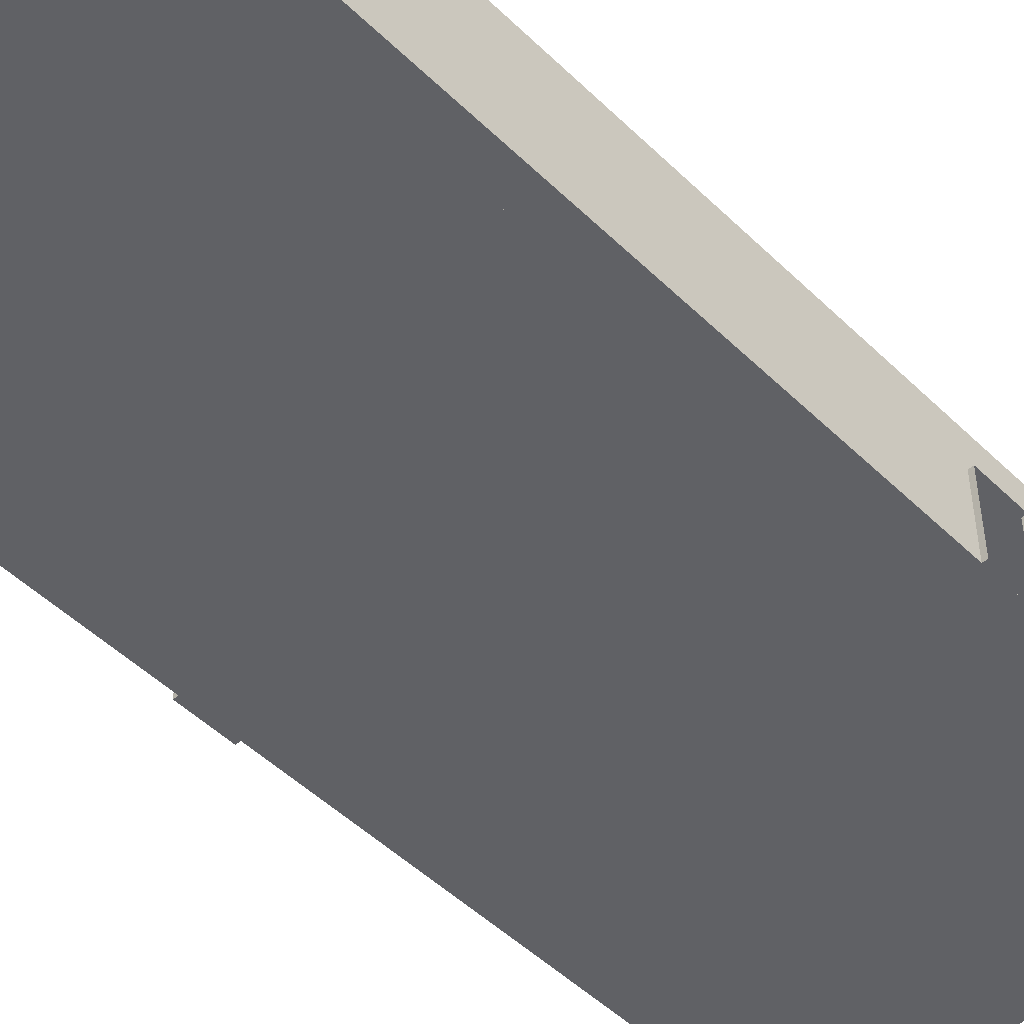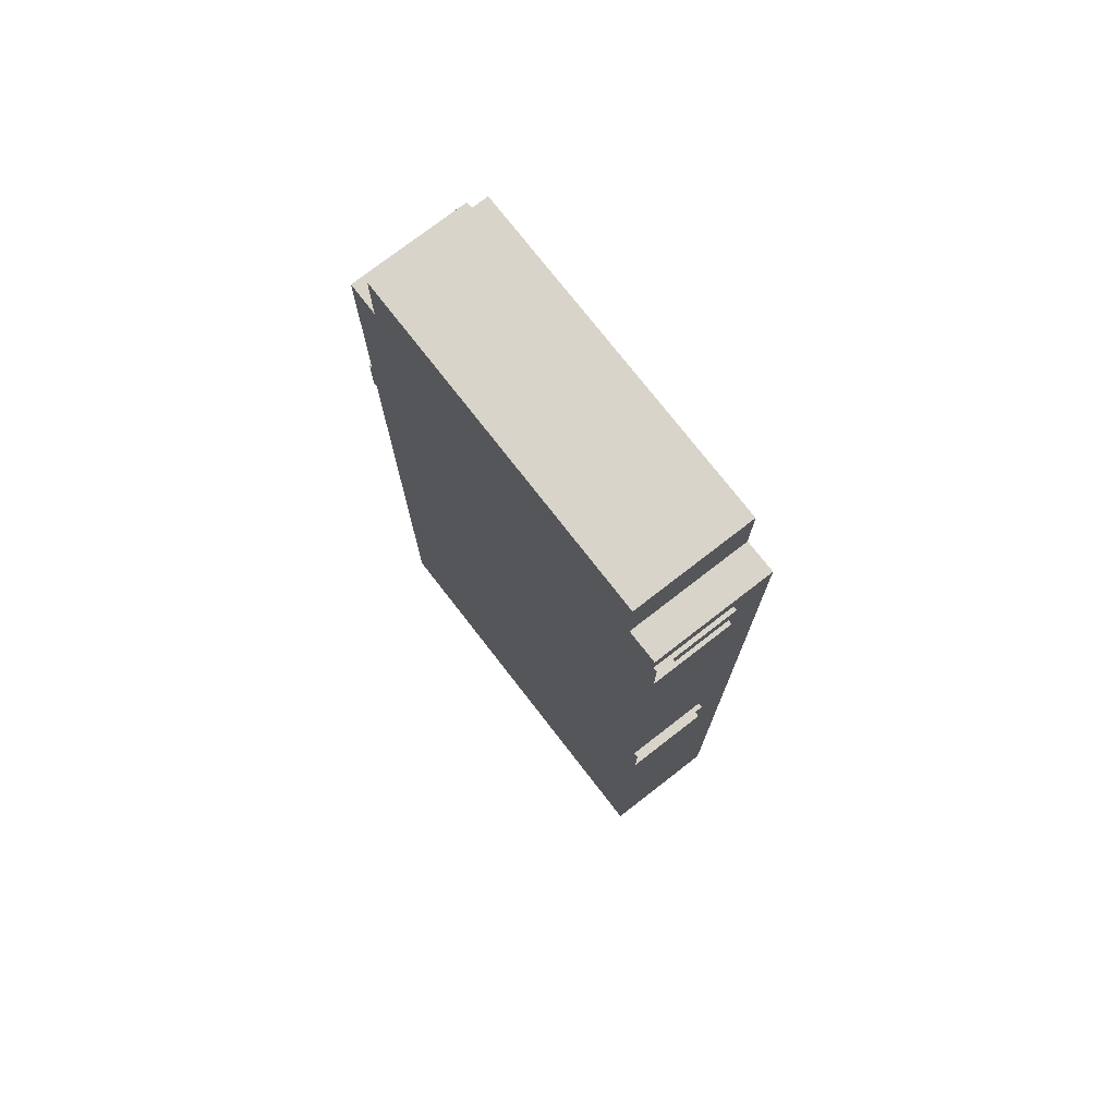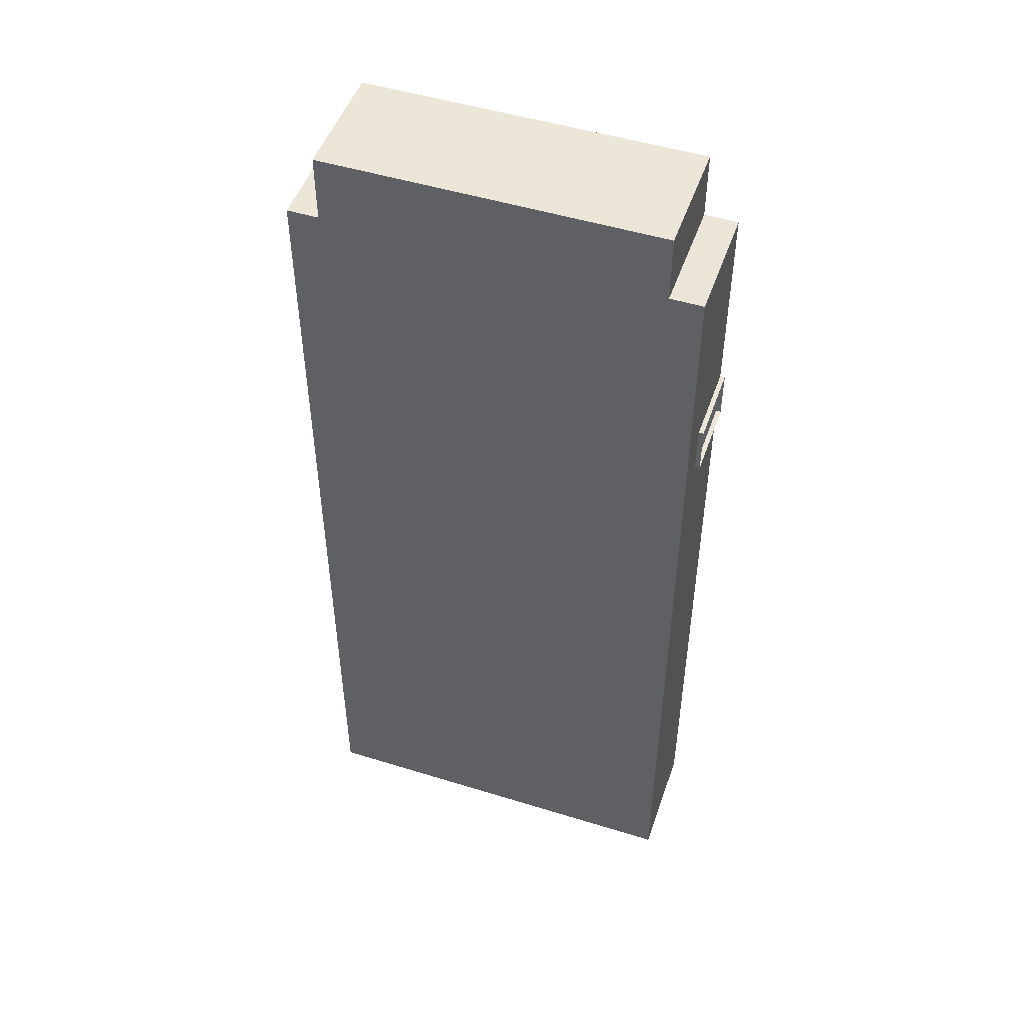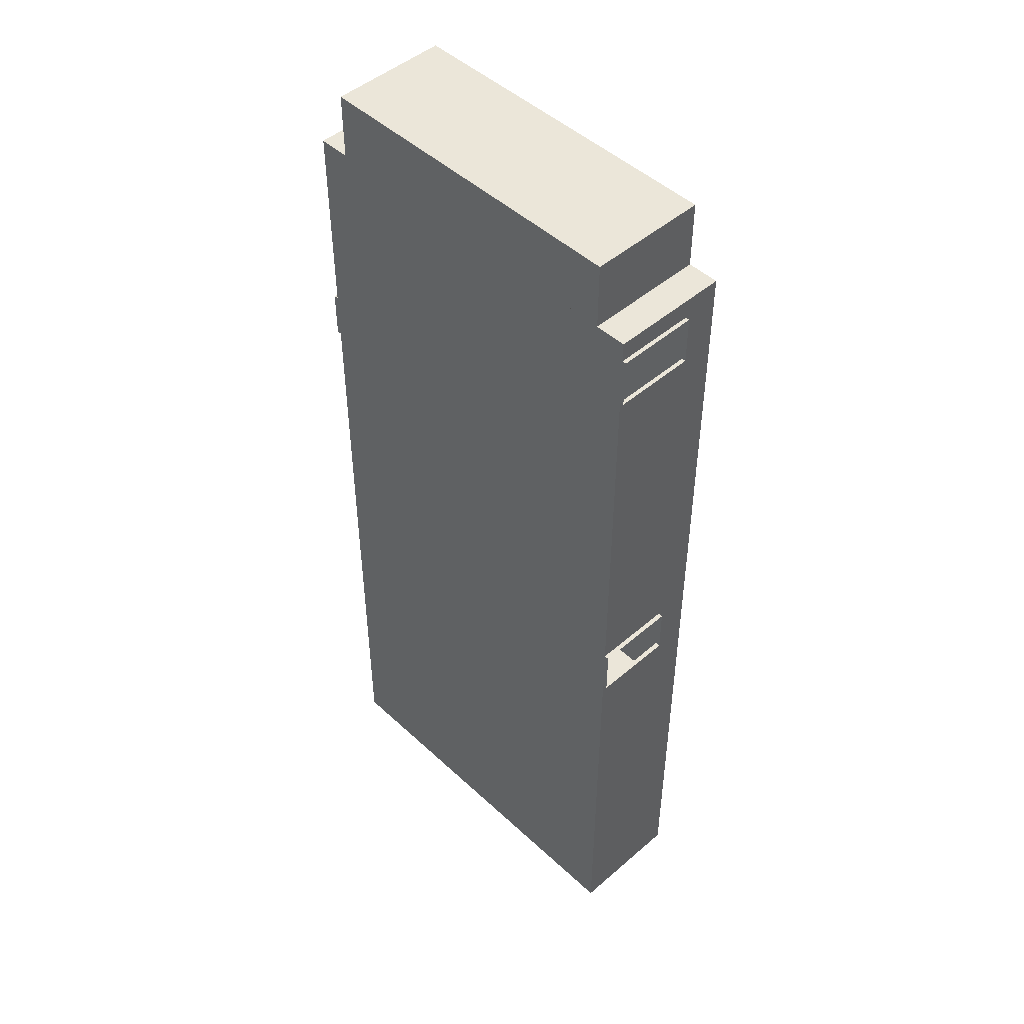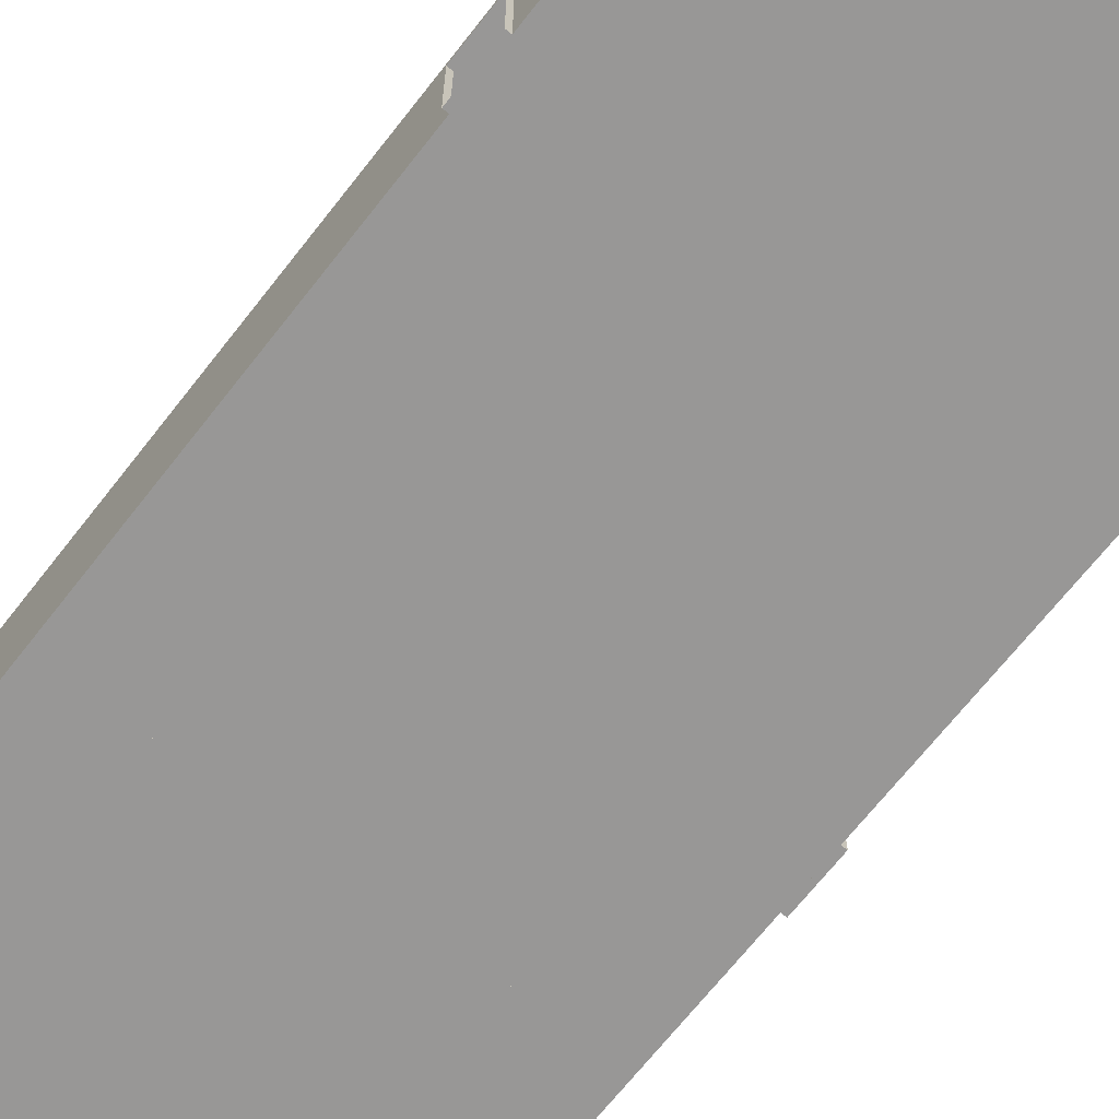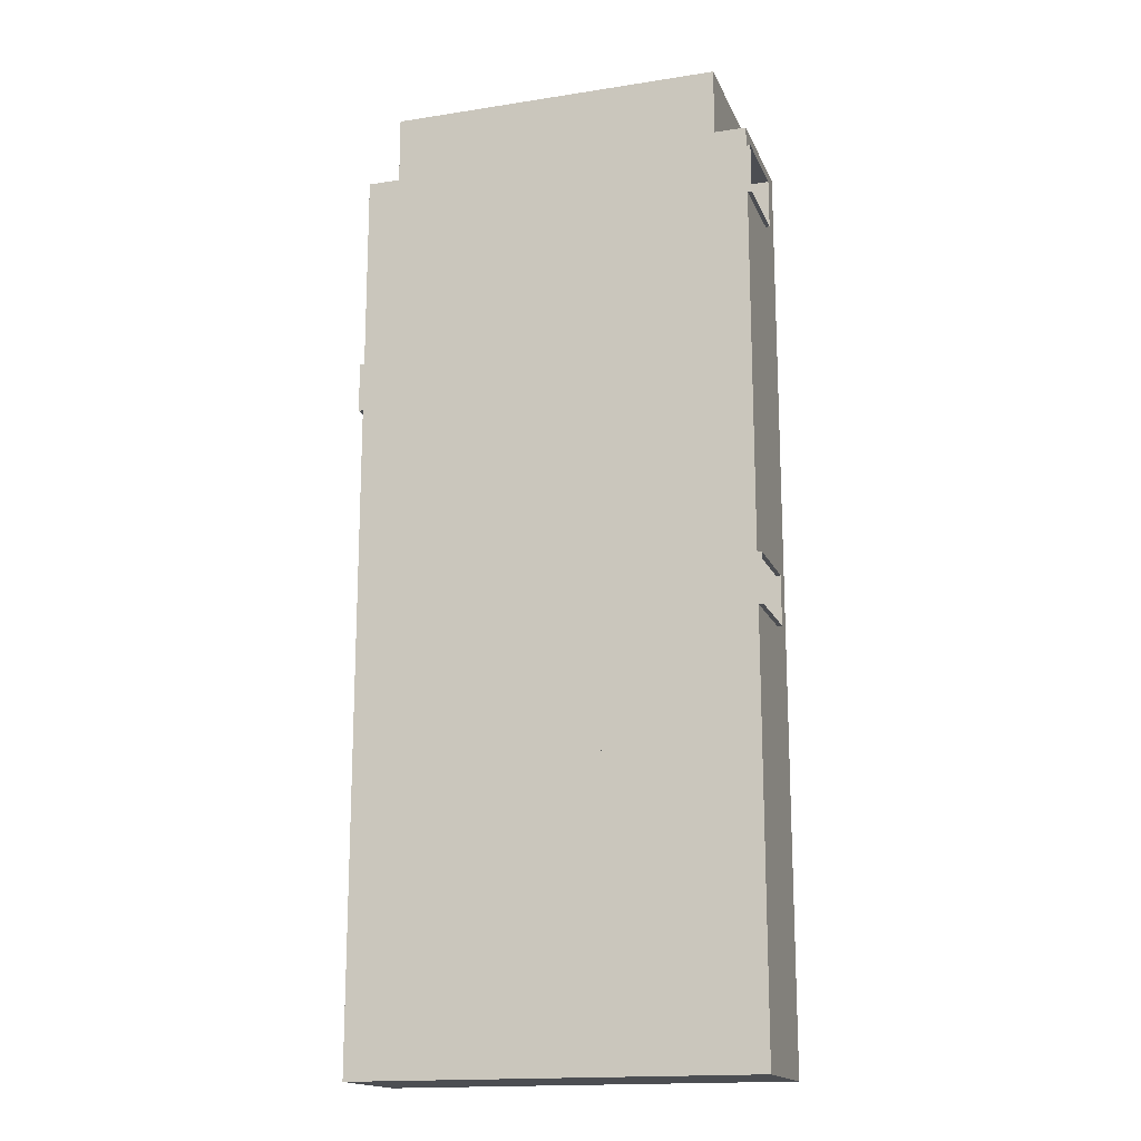
<metadata>
{"format":"obj","ext":"obj","renderer":"f3d","projection":"perspective","resolution":1024,"background":"white","views":[{"elev":-49.5,"azim":-136.8,"up":"+Y"},{"elev":75.3,"azim":52.2,"up":"+Z"},{"elev":49.5,"azim":-161.1,"up":"+Z"},{"elev":47.9,"azim":46.0,"up":"+Z"},{"elev":-68.3,"azim":-38.0,"up":"+Y"},{"elev":-16.7,"azim":17.6,"up":"+Z"}]}
</metadata>
<code>
v 3.195 0.3538 -4.488
v 5.439 0.3538 -4.488
v 5.439 0.3538 -4.456
v 3.195 0.3538 -4.456
v 5.439 -0.3154 -4.488
v 3.195 -0.3154 -4.488
v 3.195 -0.3154 -4.456
v 5.439 -0.3154 -4.456
v 3.439 -0.3154 -4.456
v 3.439 -0.3154 -4.488
v 3.439 0.1409 -4.488
v 3.439 0.1409 -4.456
v 3.72 0.1409 -4.488
v 3.72 -0.3154 -4.488
v 3.72 -0.3154 -4.456
v 3.72 0.1409 -4.456
v 3.169 -0.3154 -2.167
v 3.195 -0.3154 -2.167
v 3.195 -0.3154 -2.448
v 3.169 -0.3154 -2.448
v 3.169 0.1409 -2.167
v 3.195 0.1409 -2.167
v 3.195 0.1409 -2.448
v 3.169 0.1409 -2.448
v 5.465 -0.3154 -3.774
v 5.439 -0.3154 -3.774
v 5.439 -0.3154 -3.494
v 5.465 -0.3154 -3.494
v 5.465 0.1409 -3.774
v 5.439 0.1409 -3.774
v 5.439 0.1409 -3.494
v 5.465 0.1409 -3.494
v 5.462 0.1409 -1.431
v 5.439 0.1409 -1.431
v 5.439 -0.3154 -1.431
v 5.462 -0.3154 -1.431
v 5.439 -0.3154 -1.151
v 5.462 -0.3154 -1.151
v 5.462 0.1409 -1.151
v 5.439 0.1409 -1.151
v 5.439 -0.3154 -1.04
v 5.439 0.3538 -1.04
v 3.379 0.3538 -1.04
v 3.379 -0.3154 -1.04
v 3.195 -0.3154 -1.04
v 3.195 0.3538 -1.04
v 5.261 -0.3154 -1.04
v 5.261 0.3538 -1.04
v 3.379 -0.3154 -0.6611
v 3.379 0.3538 -0.6611
v 5.261 0.3538 -0.6611
v 5.261 -0.3154 -0.6611
v 3.195 -0.3154 -6.132
v 3.195 0.3538 -6.132
v 5.439 -0.3154 -6.132
v 5.439 0.3538 -6.132
g Cube.003_Cube.003
f 1 2 3
f 3 4 1
f 5 6 7
f 7 8 5
f 2 5 8
f 8 3 2
f 4 7 6
f 6 1 4
f 9 10 11
f 11 12 9
f 13 14 15
f 15 16 13
f 13 16 12
f 12 11 13
f 17 18 19
f 19 20 17
f 21 22 18
f 18 17 21
f 20 19 23
f 23 24 20
f 24 23 22
f 22 21 24
f 25 26 27
f 27 28 25
f 29 30 26
f 26 25 29
f 28 27 31
f 31 32 28
f 32 31 30
f 30 29 32
f 33 34 35
f 35 36 33
f 36 35 37
f 37 38 36
f 39 40 34
f 34 33 39
f 38 37 40
f 40 39 38
g Cube.003_Cube.003
f 30 3 8
f 8 26 30
f 37 41 42
f 42 40 37
f 40 42 3
f 3 30 31
f 27 26 8
f 27 8 41
f 41 37 35
f 34 40 3
f 34 3 31
f 34 31 27
f 27 41 35
f 27 35 34
f 43 44 45
f 45 46 43
f 18 22 46
f 46 45 18
f 19 18 45
f 19 45 7
f 19 7 4
f 4 46 22
f 4 22 23
f 4 23 19
f 15 9 7
f 15 7 8
f 15 8 3
f 3 4 12
f 3 12 16
f 3 16 15
f 12 4 7
f 7 9 12
f 42 41 47
f 47 48 42
g Cube.003_Cube.003
f 49 44 43
f 43 50 49
f 51 52 49
f 49 50 51
f 51 48 47
f 47 52 51
g Cube.003_Cube.003
f 1 6 53
f 53 54 1
f 54 53 55
f 55 56 54
f 56 55 5
f 5 2 56
f 10 6 1
f 1 11 10
f 11 1 2
f 5 6 10
f 5 10 14
f 5 14 13
f 13 11 2
f 2 5 13
g Cube.003_Cube.003
f 48 43 46
f 48 46 4
f 48 4 3
f 3 42 48
f 54 56 2
f 2 1 54
f 50 43 48
f 48 51 50
g Cube.003_Cube.003
f 44 47 41
f 44 41 8
f 44 8 7
f 7 45 44
f 55 53 6
f 6 5 55
f 52 47 44
f 44 49 52

</code>
